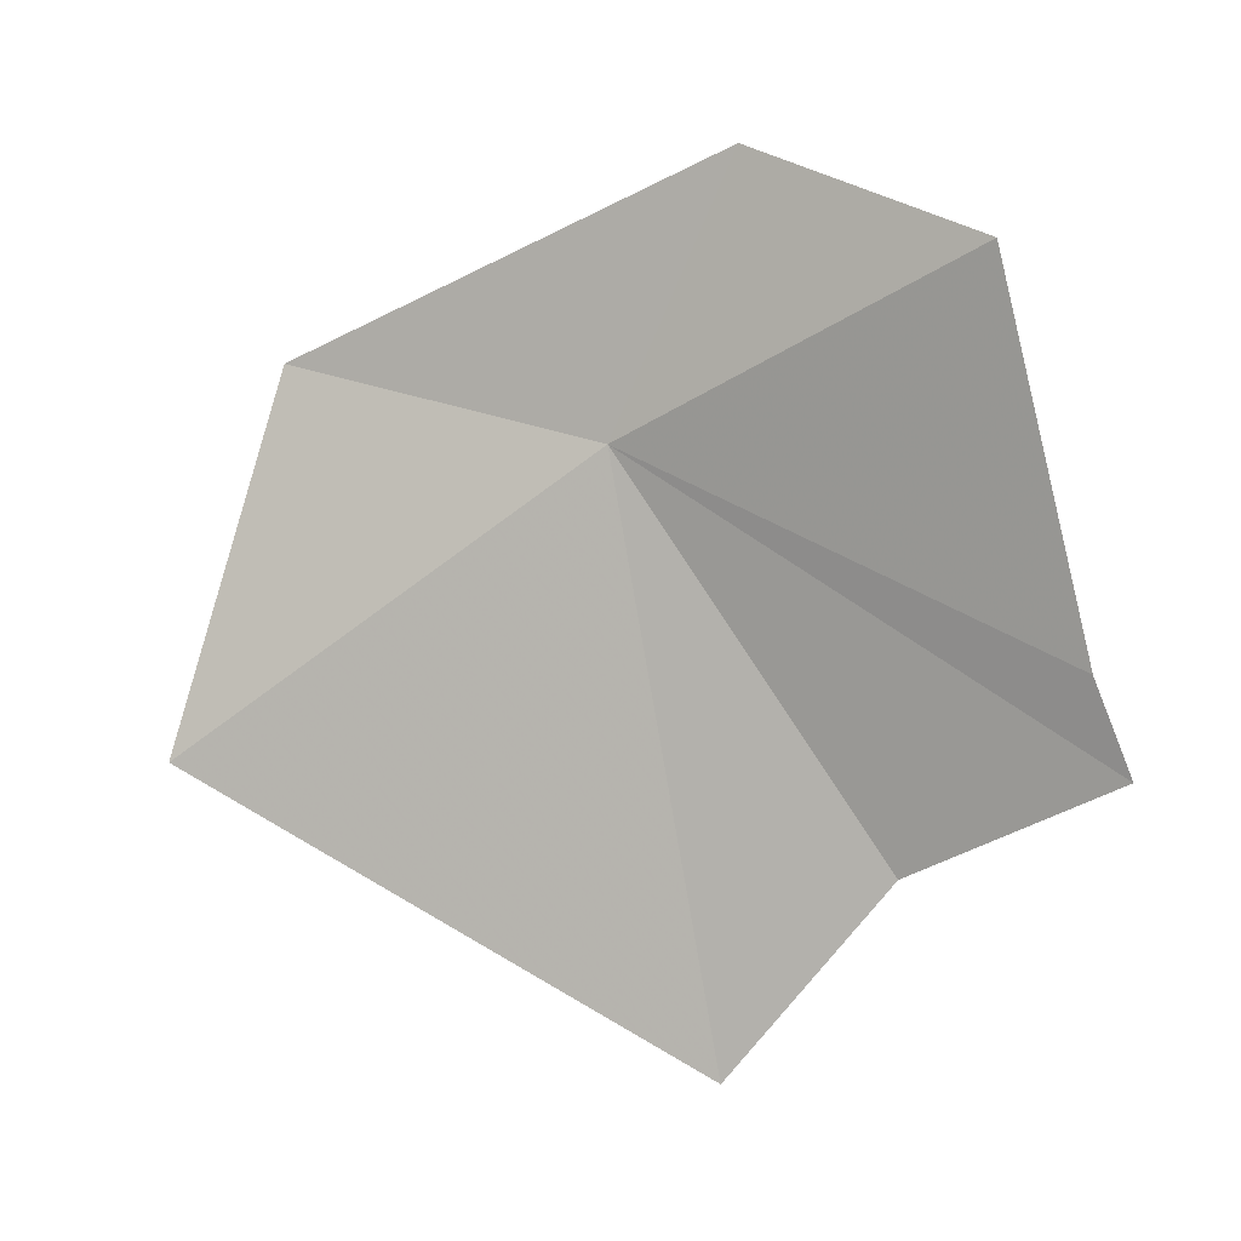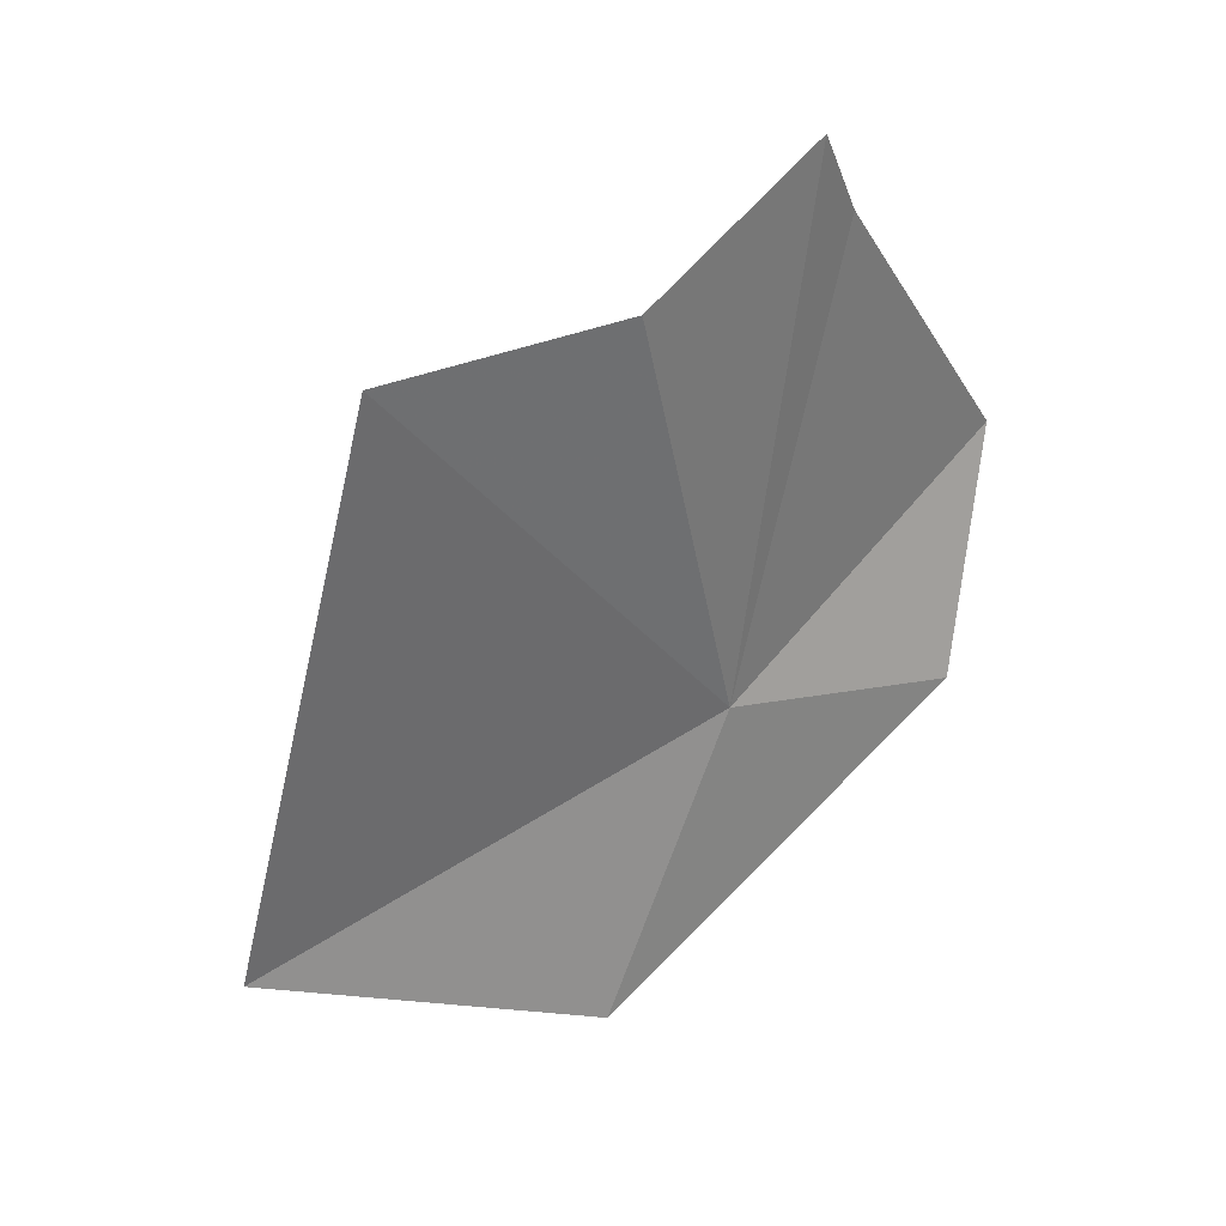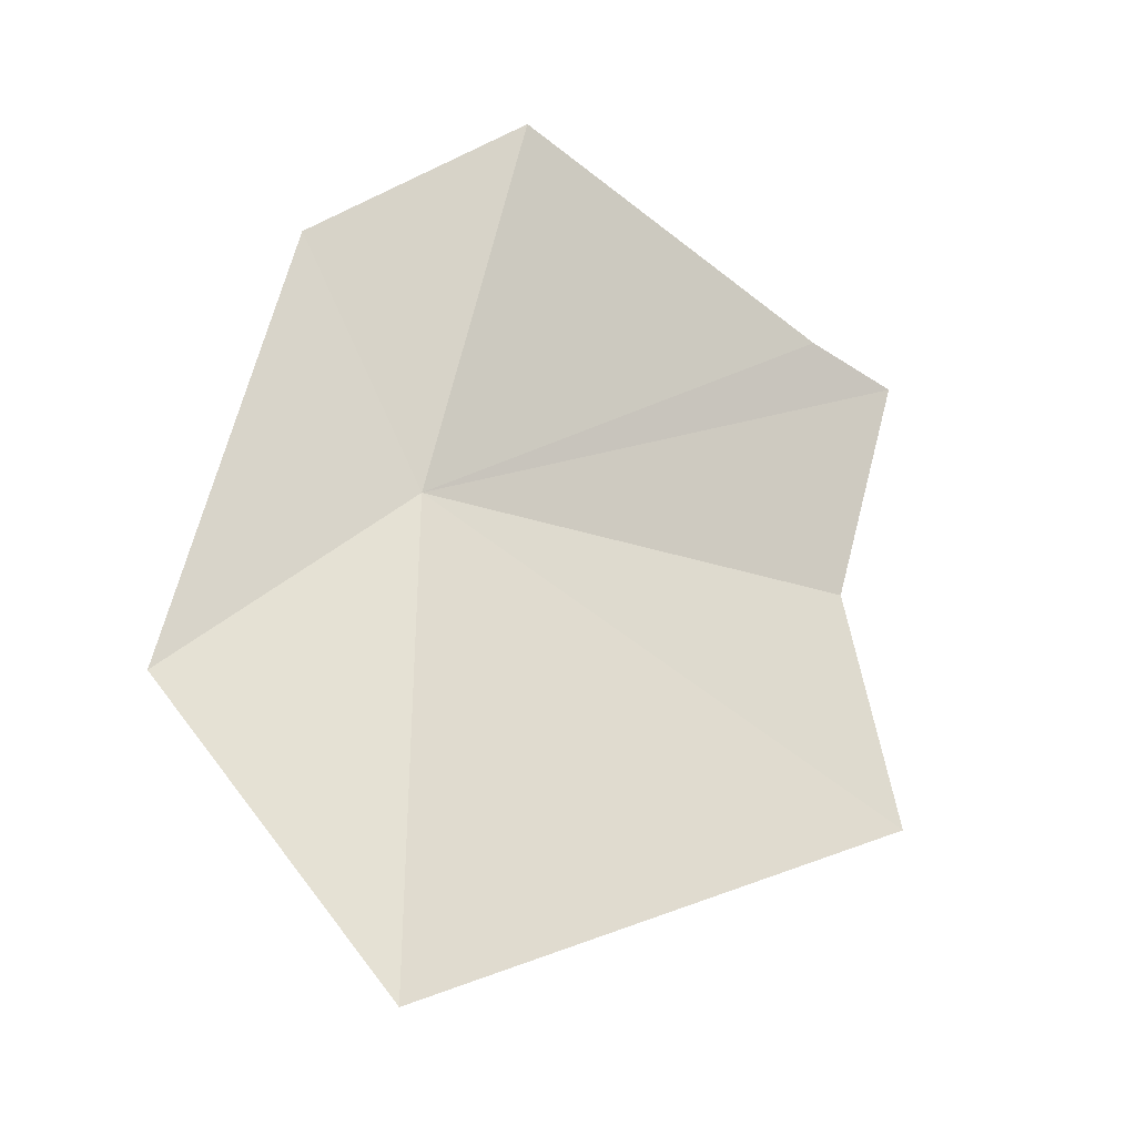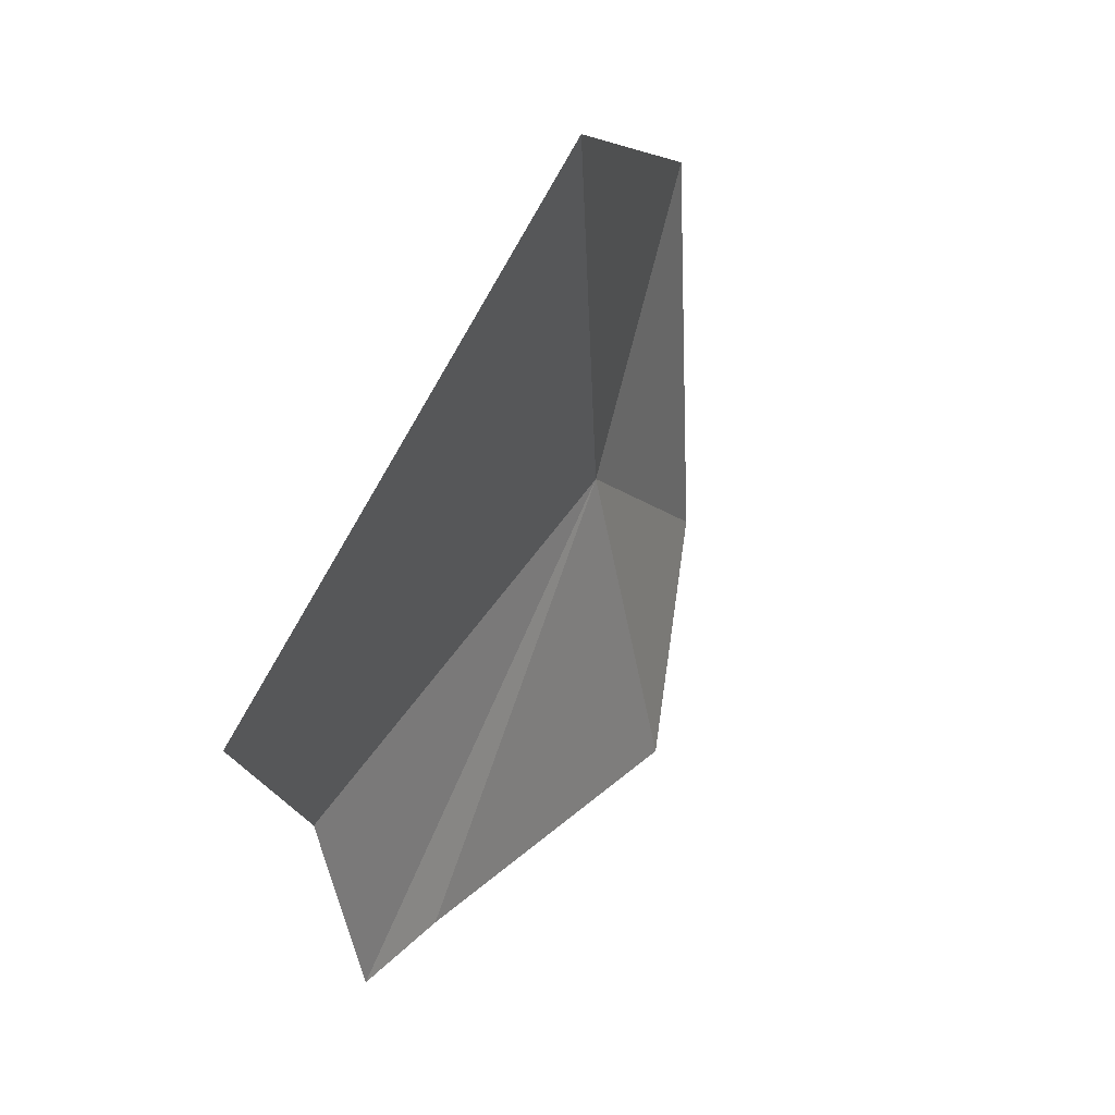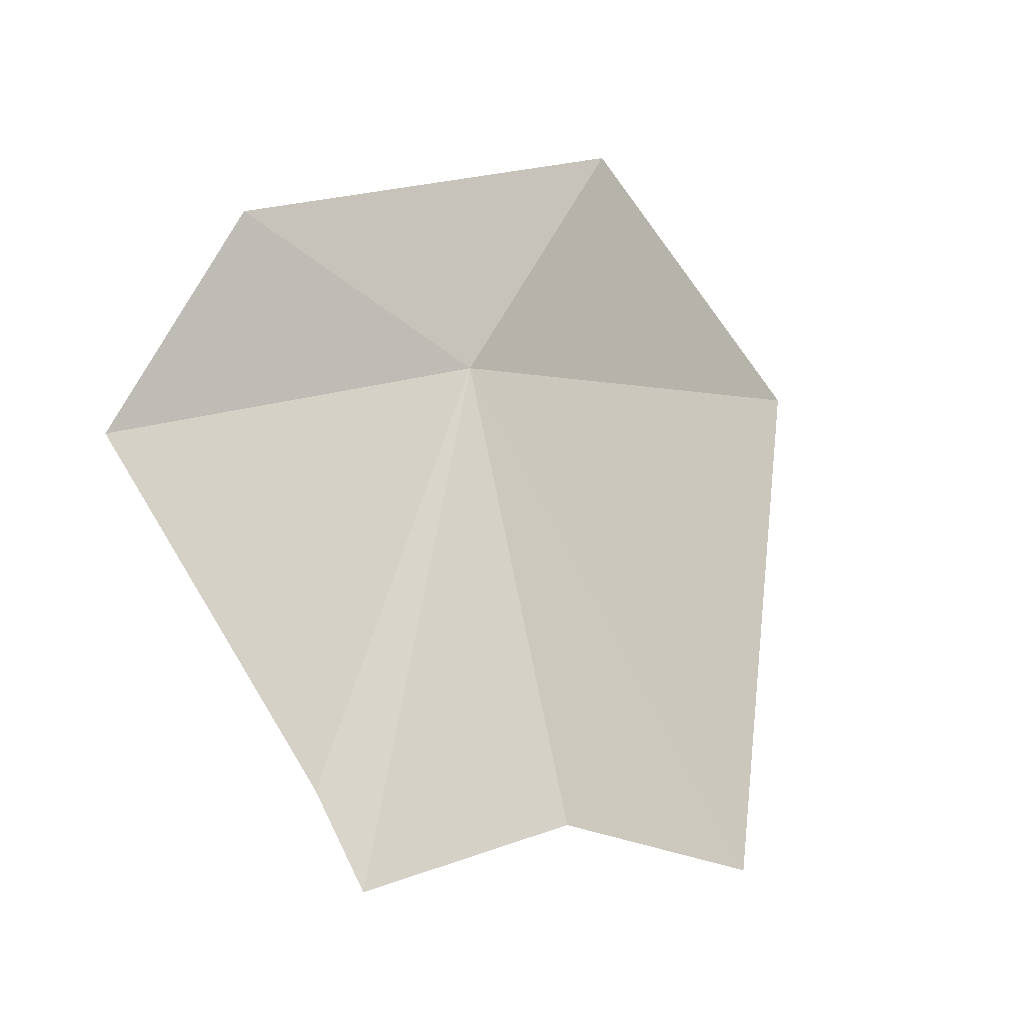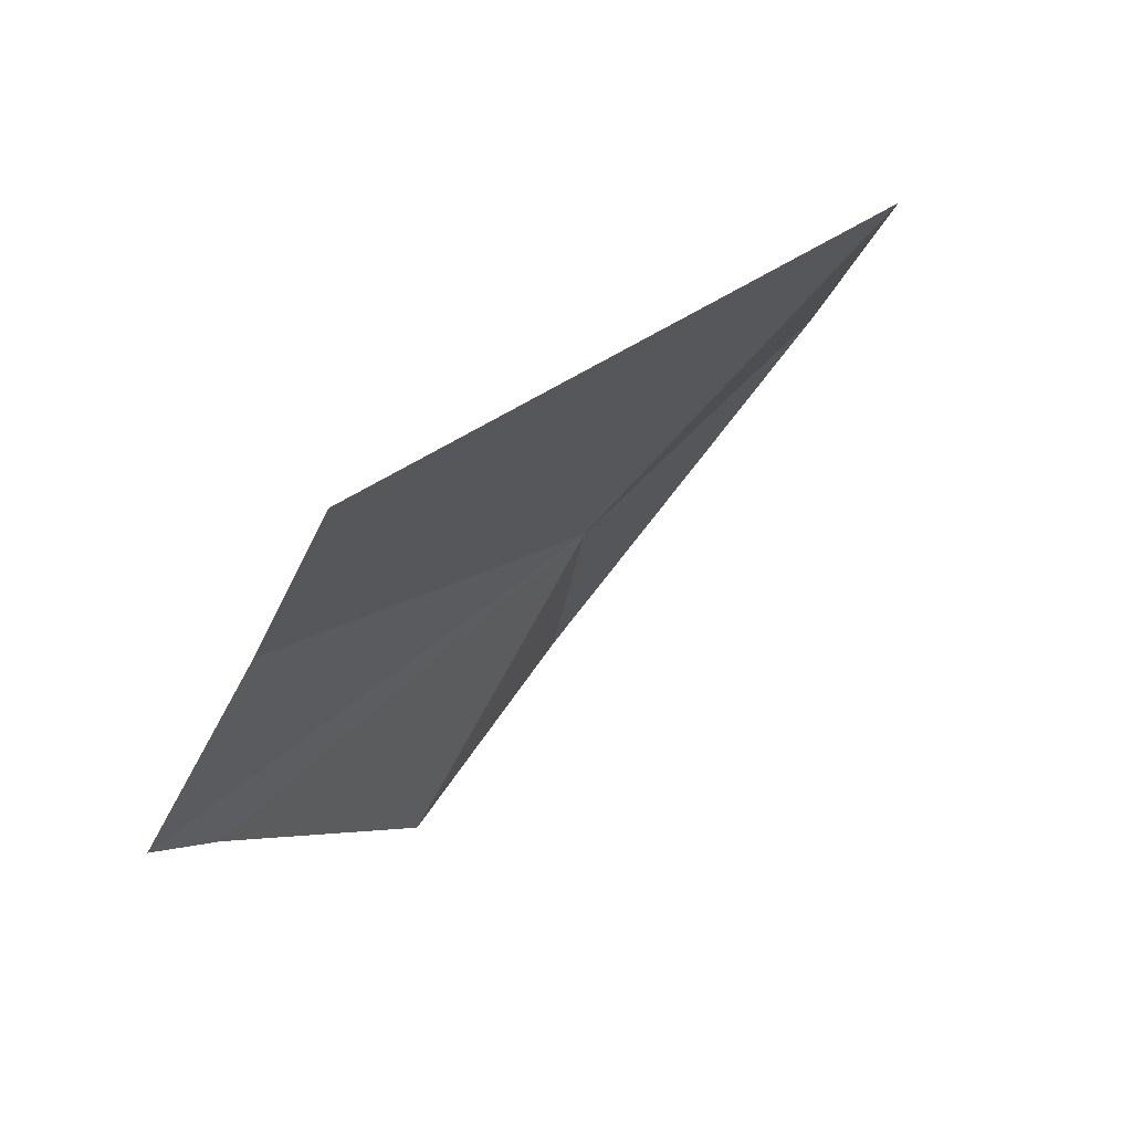
<metadata>
{"format":"obj","ext":"obj","renderer":"f3d","projection":"perspective","resolution":1024,"background":"white","views":[{"elev":62.3,"azim":174.7,"up":"+Y"},{"elev":-68.4,"azim":-136.9,"up":"+Y"},{"elev":38.3,"azim":112.7,"up":"+Y"},{"elev":-51.9,"azim":64.6,"up":"+Z"},{"elev":25.4,"azim":-70.3,"up":"+Z"},{"elev":-64.1,"azim":28.2,"up":"+Z"}]}
</metadata>
<code>
v -2.524 2.299 7.89
v -4.918 4.008 8.09
v -3.488 3.607 9.252
v -2.947 -0.05393 4.256
v -4.188 0.9568 5.206
v -5.384 2.346 5.907
v -0.4096 1.966 8.936
v 0.6016 0.6626 6.636
v -5.609 1.921 5.337
f 1 3 2
f 1 5 4
f 1 2 6
f 1 8 7
f 1 6 9
f 1 4 8
f 1 7 3
f 1 9 5

</code>
